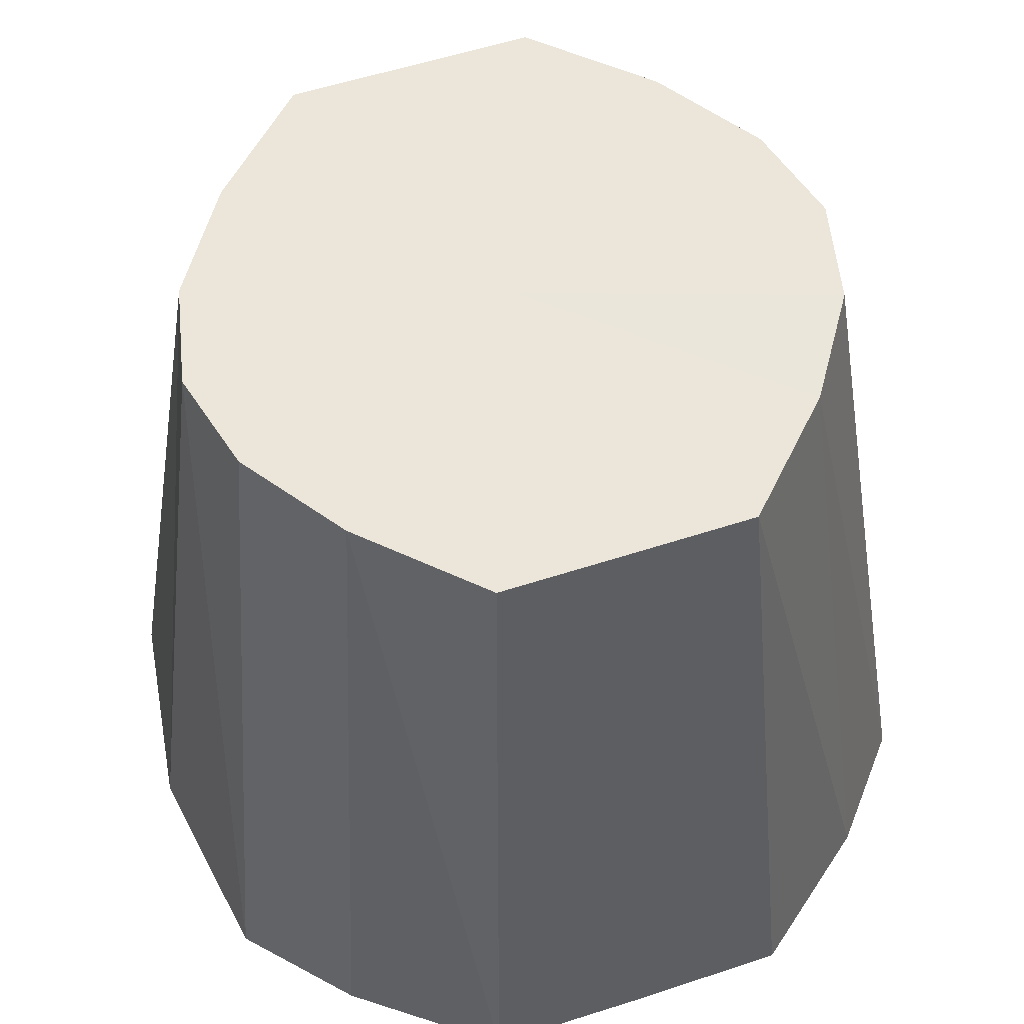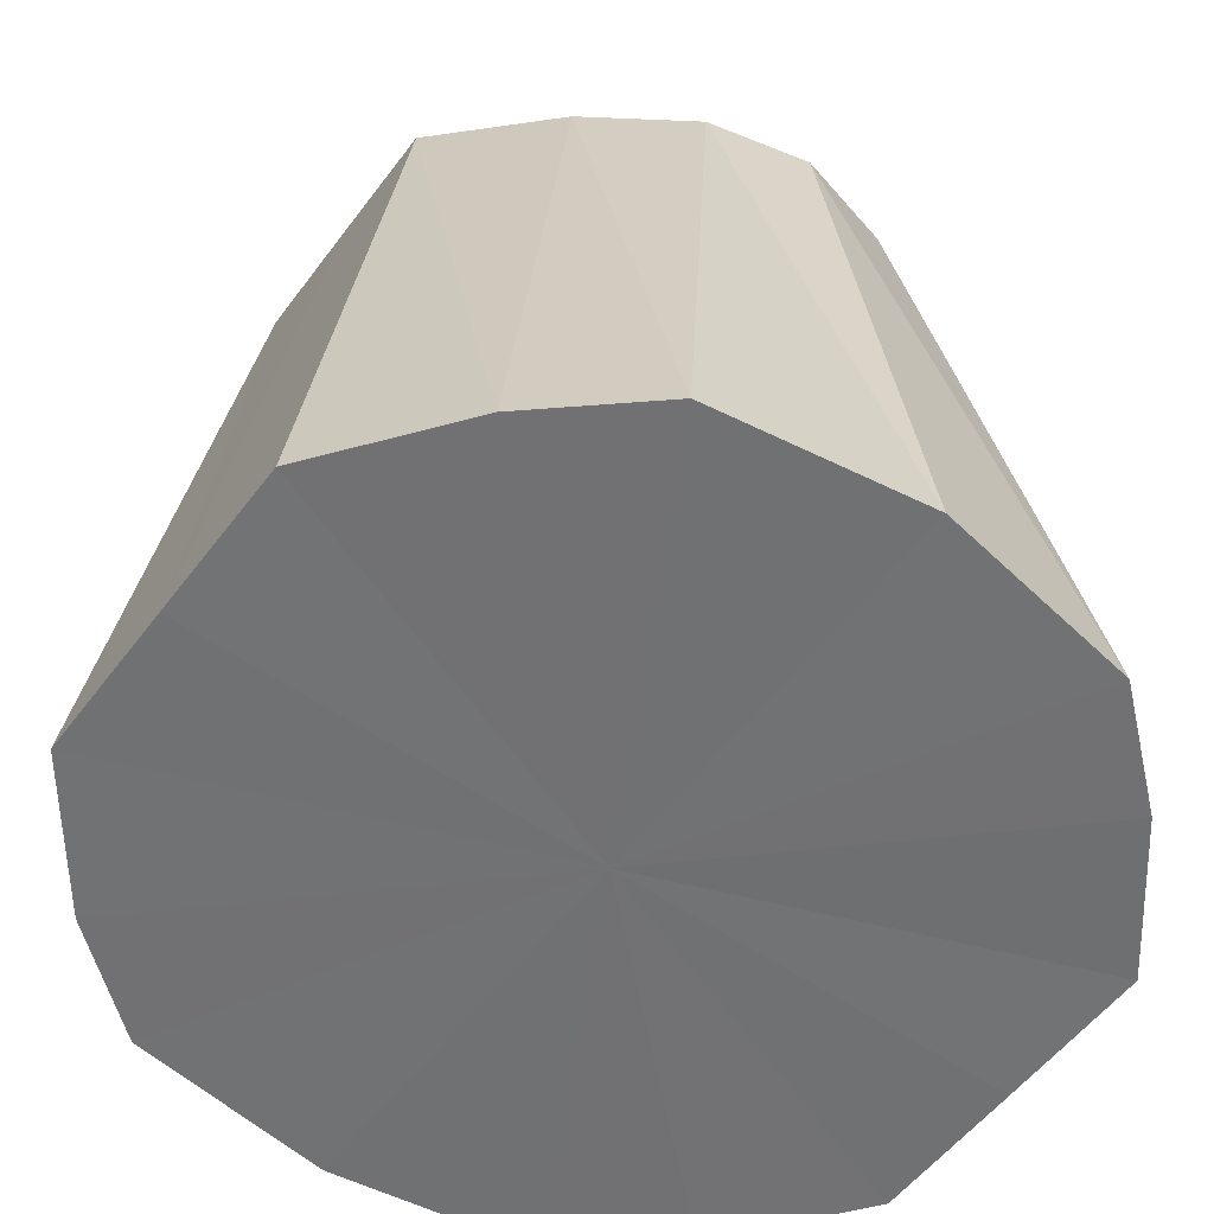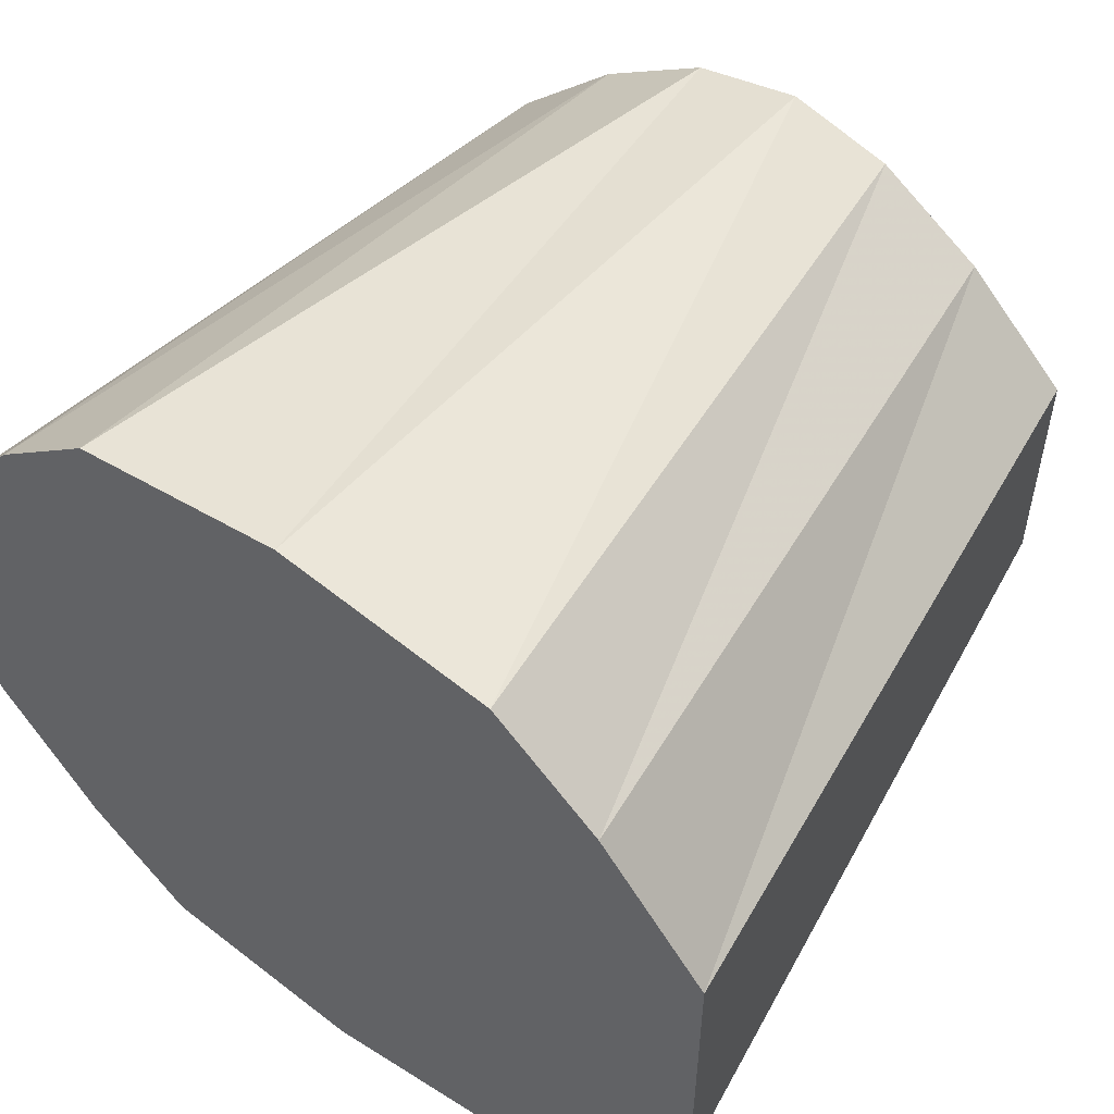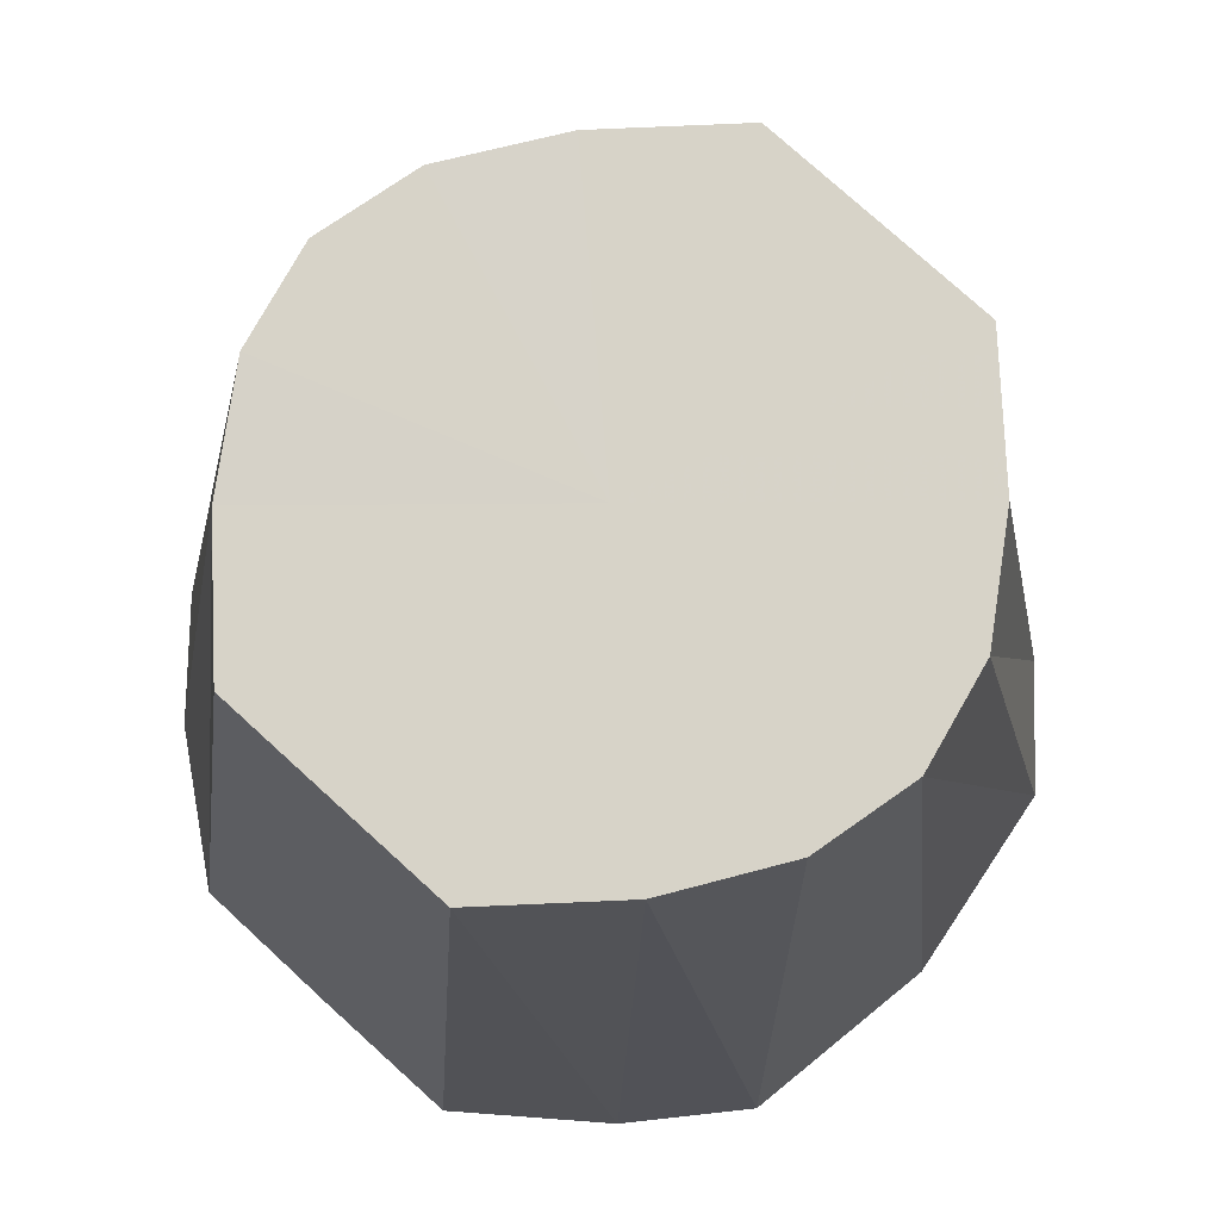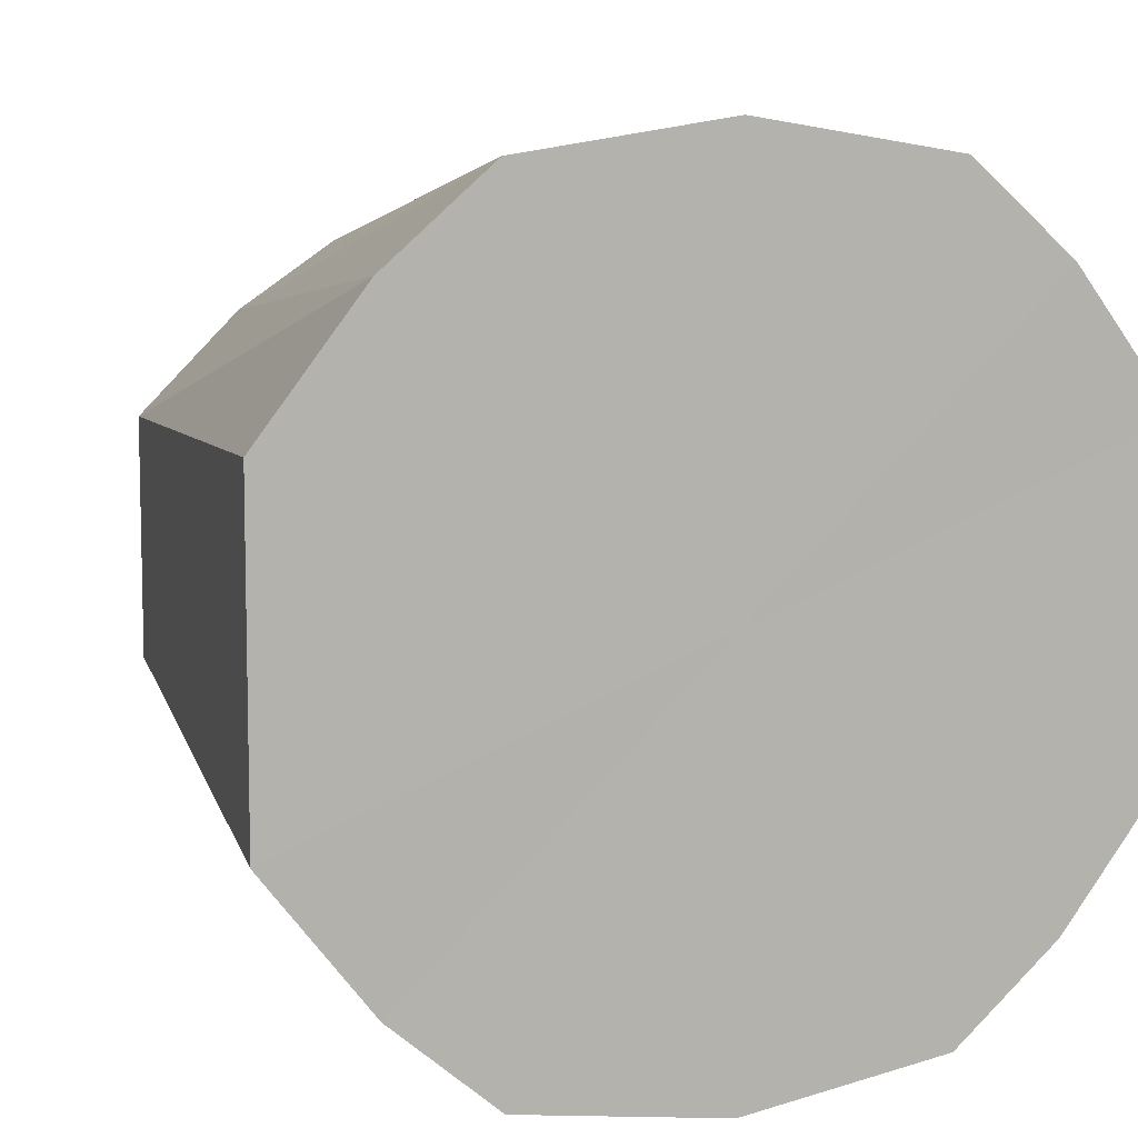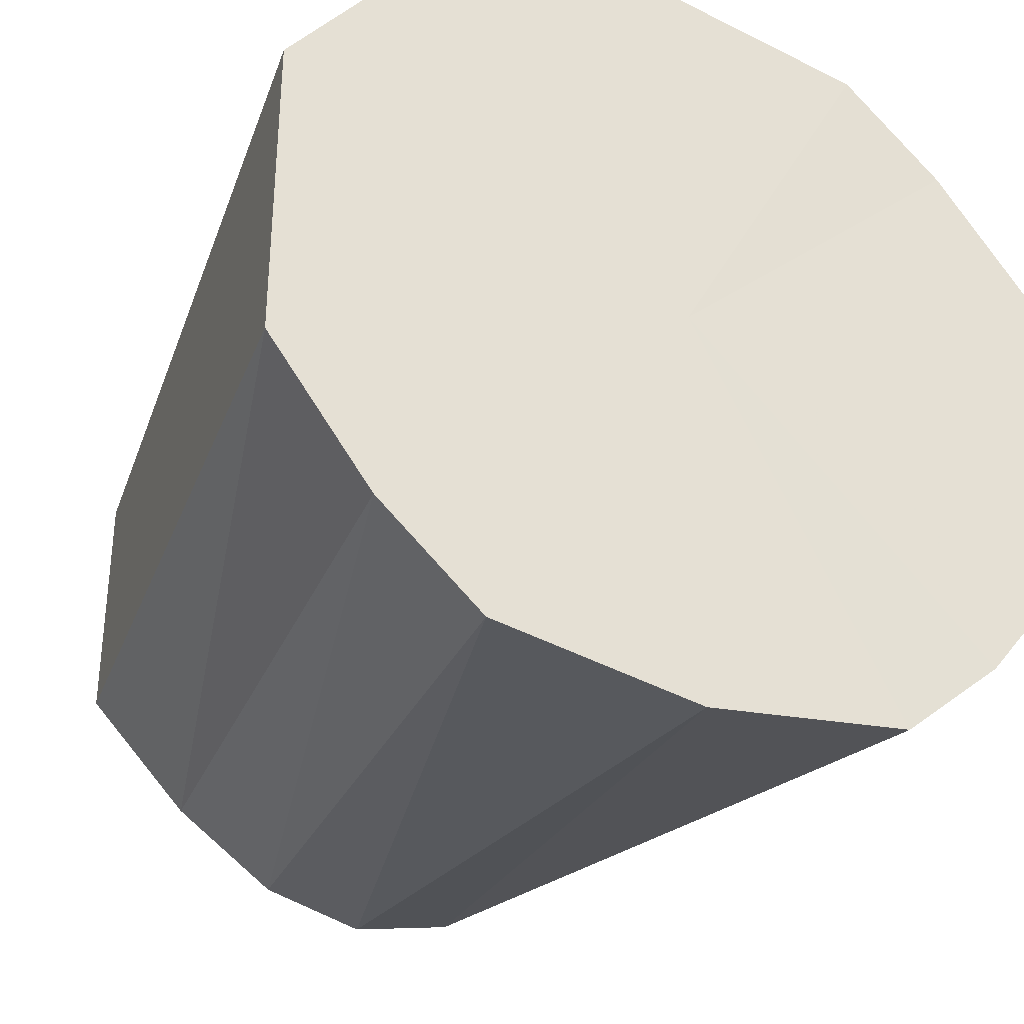
<metadata>
{"format":"obj","ext":"obj","renderer":"f3d","projection":"perspective","resolution":1024,"background":"white","views":[{"elev":55.6,"azim":-109.1,"up":"+Y"},{"elev":-55.3,"azim":-36.3,"up":"+Y"},{"elev":54.3,"azim":36.8,"up":"+Z"},{"elev":76.8,"azim":-47.7,"up":"+Y"},{"elev":8.5,"azim":-22.8,"up":"+Z"},{"elev":-33.8,"azim":-26.9,"up":"+Z"}]}
</metadata>
<code>
o 13103
v 2189 1882 7.714
v 2189 1882 7.711
v 2189 1882 7.705
v 2189 1882 7.702
v 2189 1882 7.703
v 2189 1882 7.689
v 2189 1882 7.696
v 2189 1882 7.674
v 2189 1882 7.686
v 2189 1882 7.659
v 2189 1882 7.674
v 2189 1882 7.646
v 2189 1882 7.662
v 2189 1882 7.637
v 2189 1882 7.652
v 2189 1882 7.634
v 2189 1882 7.646
v 2189 1882 7.637
v 2189 1882 7.674
v 2189 1882 7.637
v 2189 1882 7.643
v 2189 1882 7.646
v 2189 1882 7.646
v 2189 1882 7.659
v 2189 1882 7.652
v 2189 1882 7.674
v 2189 1882 7.662
v 2189 1882 7.689
v 2189 1882 7.674
v 2189 1882 7.702
v 2189 1882 7.686
v 2189 1882 7.711
v 2189 1882 7.696
v 2189 1882 7.703
v 2189 1882 7.711
v 2189 1882 7.662
v 2189 1882 7.652
v 2189 1882 7.674
v 2189 1882 7.686
v 2189 1882 7.696
v 2189 1882 7.703
v 2189 1882 7.705
v 2189 1882 7.703
v 2189 1882 7.686
v 2189 1882 7.696
v 2189 1882 7.674
v 2189 1882 7.662
v 2189 1882 7.652
v 2189 1882 7.646
v 2189 1882 7.643
v 2189 1882 7.646
v 2189 1882 7.711
v 2189 1882 7.703
v 2189 1882 7.705
v 2189 1882 7.714
v 2189 1882 7.703
v 2189 1882 7.702
v 2189 1882 7.696
v 2189 1882 7.689
v 2189 1882 7.686
v 2189 1882 7.674
v 2189 1882 7.674
v 2189 1882 7.659
v 2189 1882 7.662
v 2189 1882 7.646
v 2189 1882 7.652
v 2189 1882 7.634
v 2189 1882 7.643
v 2189 1882 7.646
v 2189 1882 7.637
v 2189 1882 7.646
v 2189 1882 7.646
v 2189 1882 7.652
v 2189 1882 7.659
v 2189 1882 7.662
v 2189 1882 7.674
v 2189 1882 7.674
v 2189 1882 7.689
v 2189 1882 7.686
v 2189 1882 7.702
v 2189 1882 7.696
v 2189 1882 7.714
v 2189 1882 7.674
v 2189 1882 7.711
v 2189 1882 7.702
v 2189 1882 7.711
v 2189 1882 7.689
v 2189 1882 7.702
v 2189 1882 7.674
v 2189 1882 7.689
v 2189 1882 7.659
v 2189 1882 7.674
v 2189 1882 7.646
v 2189 1882 7.659
v 2189 1882 7.637
v 2189 1882 7.646
v 2189 1882 7.634
v 2189 1882 7.637
f 1 2 3
f 2 4 5
f 4 6 7
f 6 8 9
f 8 10 11
f 10 12 13
f 12 14 15
f 14 16 17
f 18 17 15
f 15 17 19
f 16 20 21
f 20 22 23
f 22 24 25
f 24 26 27
f 26 28 29
f 28 30 31
f 30 32 33
f 32 1 34
f 35 34 33
f 33 34 19
f 36 37 19
f 38 36 19
f 39 38 19
f 40 39 19
f 41 40 19
f 42 41 19
f 43 42 19
f 44 45 19
f 46 44 19
f 47 46 19
f 48 47 19
f 49 48 19
f 50 49 19
f 51 50 19
f 52 53 54
f 55 54 56
f 57 58 53
f 59 60 58
f 61 62 60
f 63 64 62
f 65 66 64
f 67 68 69
f 70 71 68
f 72 73 71
f 74 75 73
f 76 77 75
f 78 79 77
f 80 81 79
f 82 83 84
f 84 83 85
f 86 83 82
f 85 83 87
f 88 83 86
f 87 83 89
f 90 83 88
f 89 83 91
f 92 83 90
f 91 83 93
f 94 83 92
f 93 83 95
f 96 83 94
f 95 83 97
f 98 83 96
f 97 83 98

</code>
